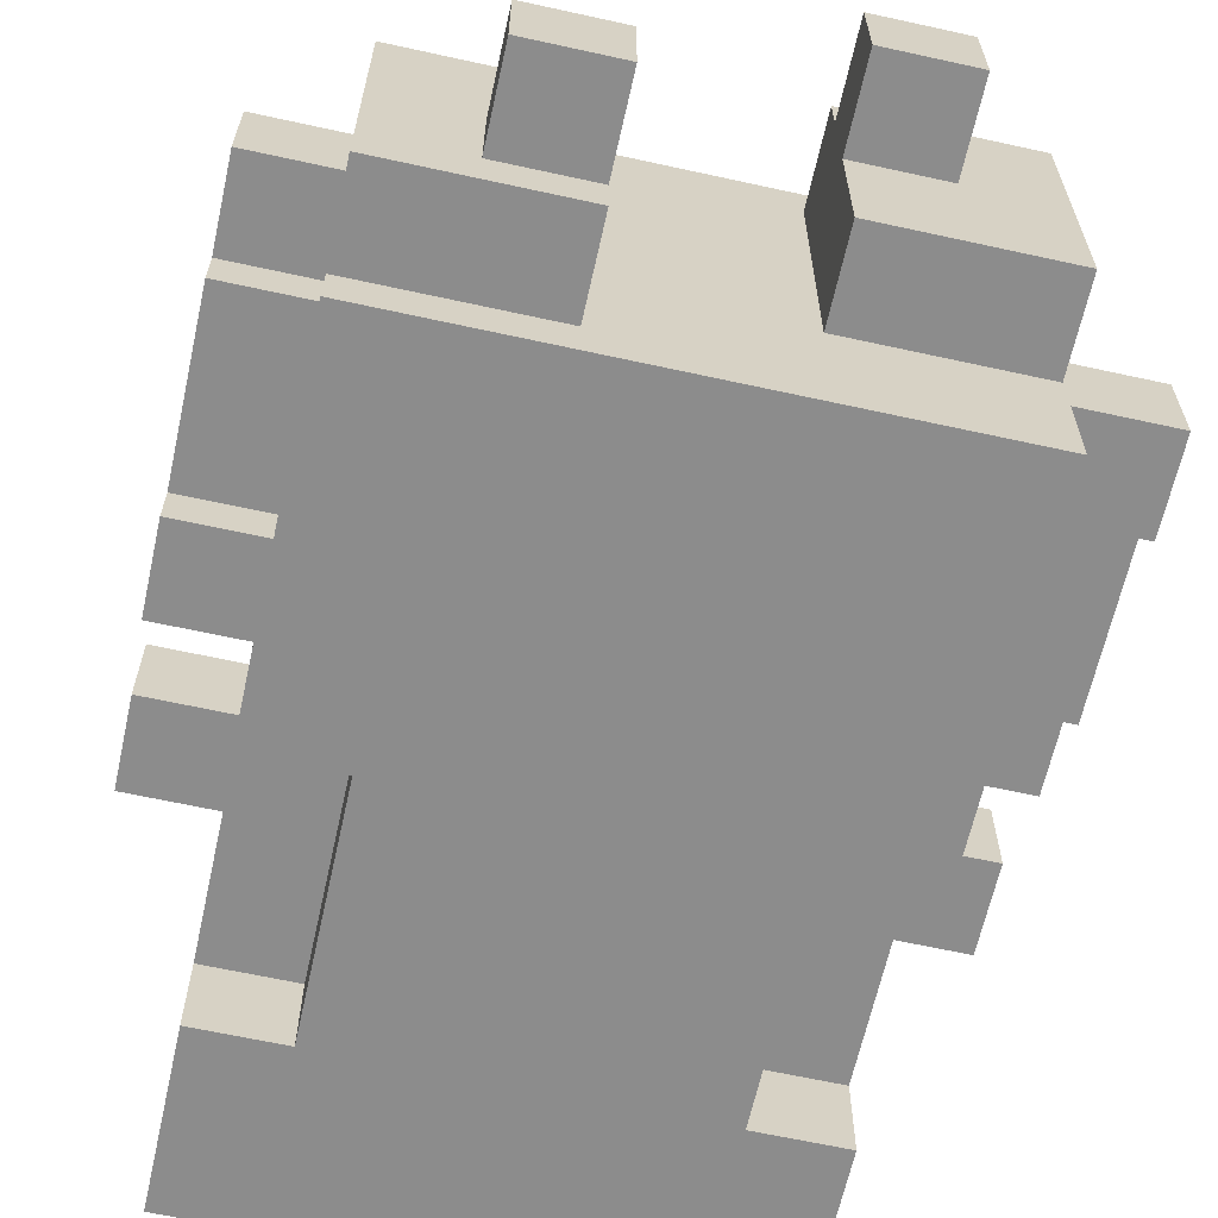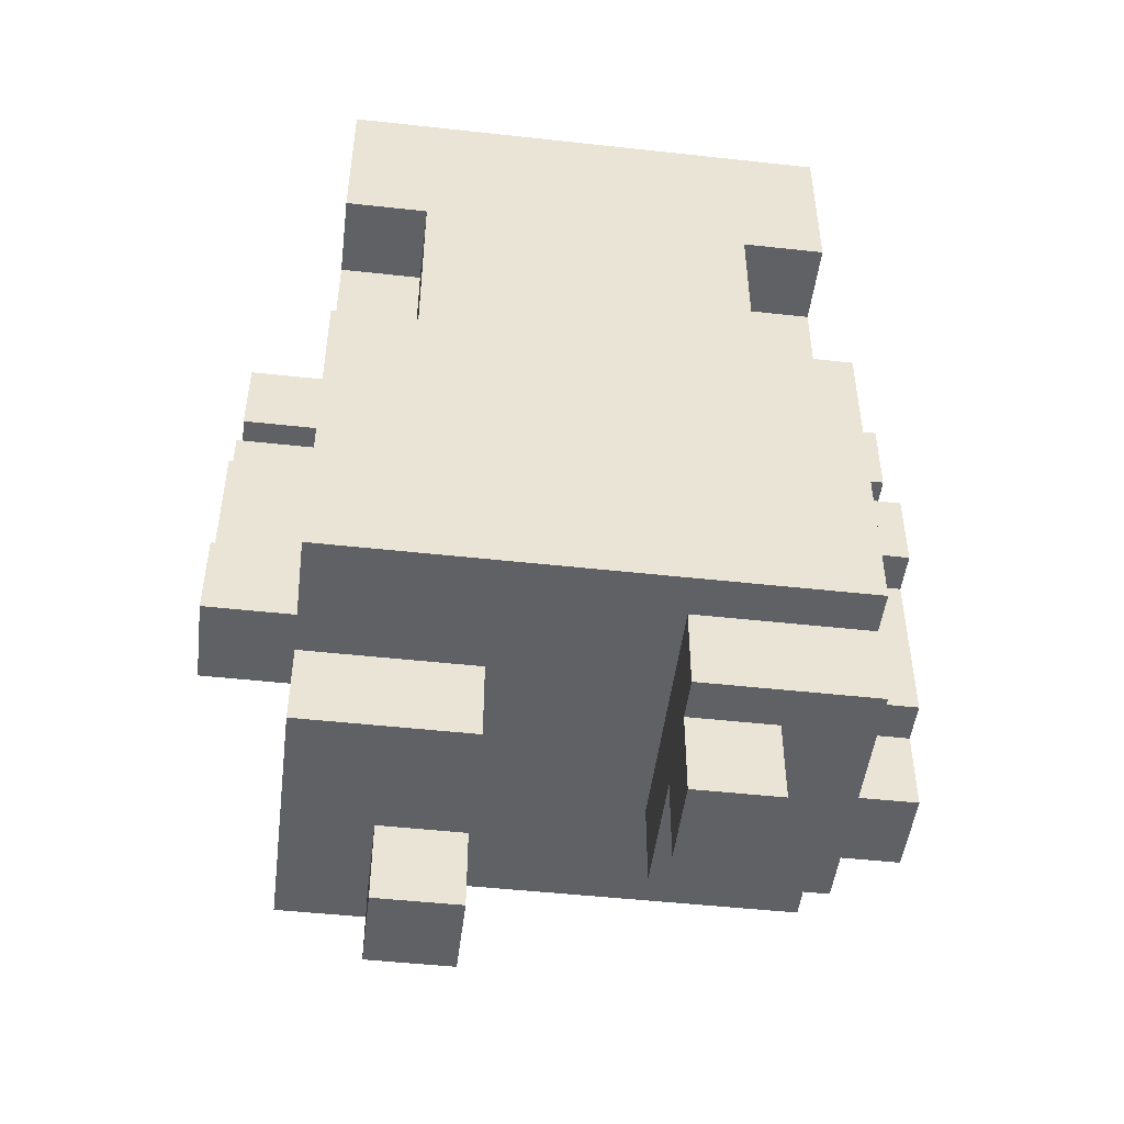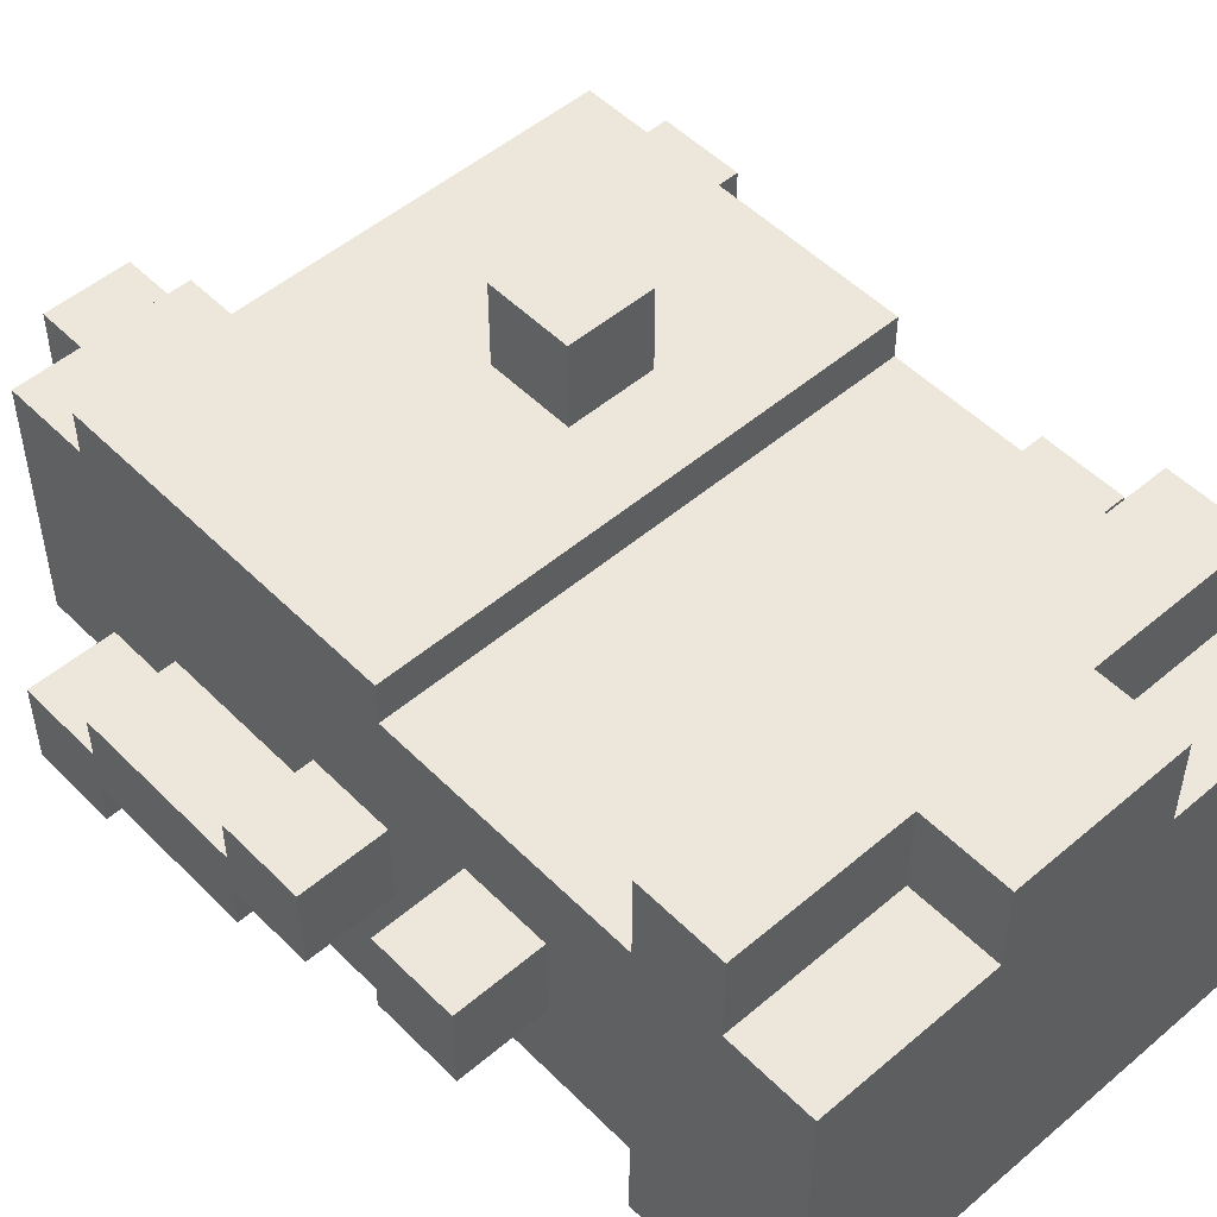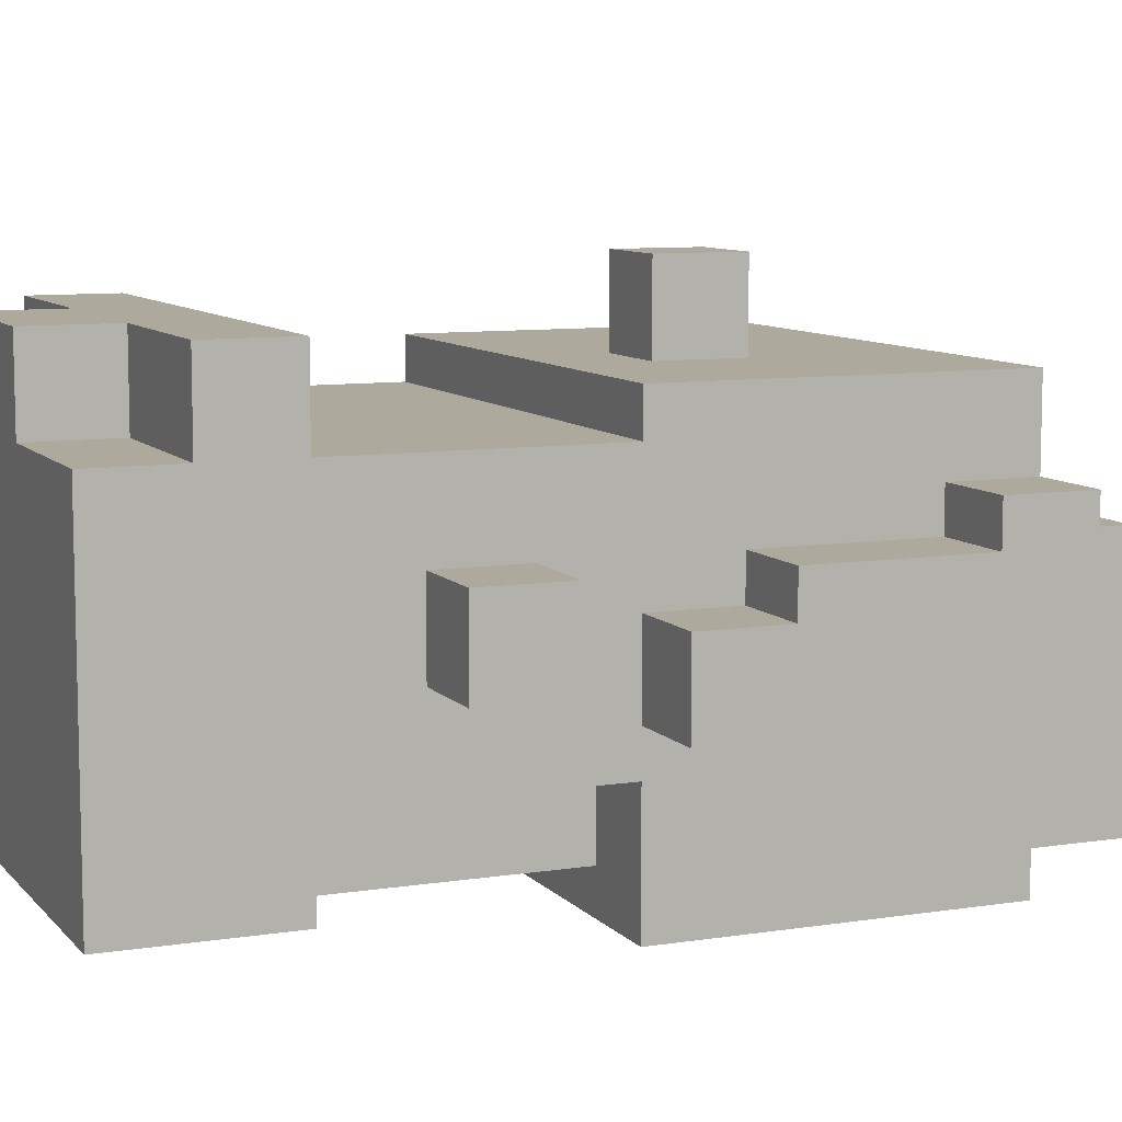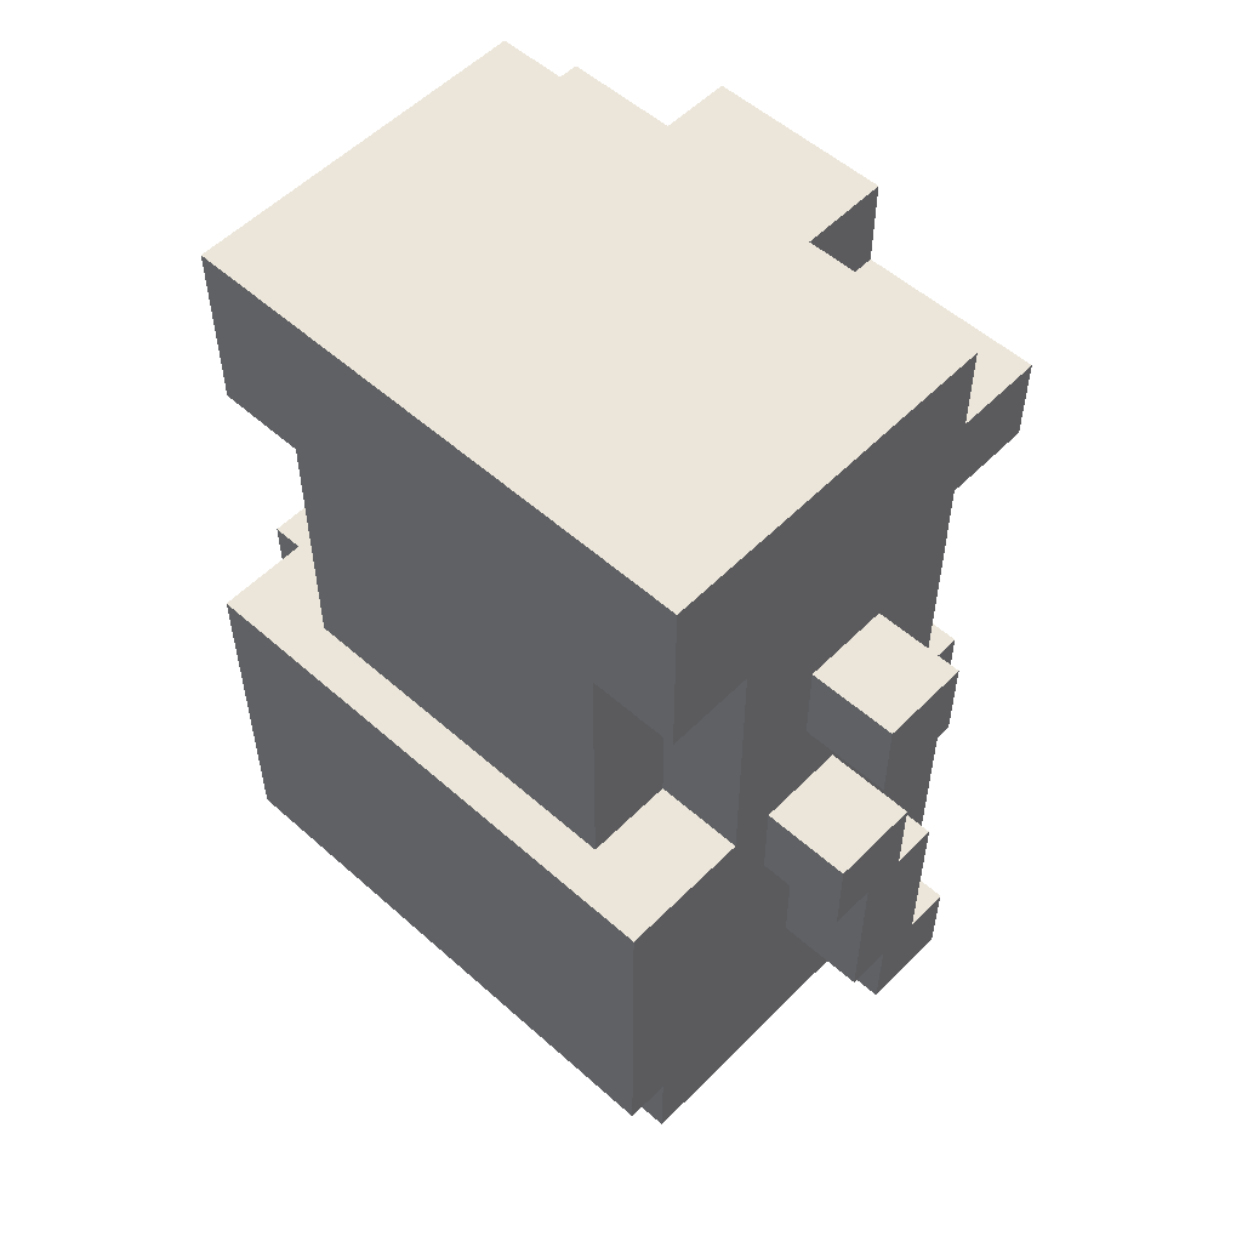
<metadata>
{"format":"obj","ext":"obj","renderer":"f3d","projection":"perspective","resolution":1024,"background":"white","views":[{"elev":-64.2,"azim":-12.5,"up":"+Z"},{"elev":-48.7,"azim":173.0,"up":"+Y"},{"elev":51.1,"azim":137.2,"up":"+Z"},{"elev":8.8,"azim":-112.9,"up":"+Z"},{"elev":54.4,"azim":-136.7,"up":"+Y"}]}
</metadata>
<code>
v -8 4 2
v -8 4 -0
v -8 6 2
v -8 6 1
v -8 6 -0
v -8 6 -1
v -8 10 1
v -8 10 -0
v -8 10 -1
v -8 10 -2
v -8 12 -0
v -8 12 -2
v -8 14 1
v -8 14 -1
v -8 16 1
v -8 16 -1
v -6 2 1
v -6 2 -5
v -6 4 4
v -6 4 2
v -6 4 1
v -6 4 -0
v -6 4 -5
v -6 4 -6
v -6 6 4
v -6 6 2
v -6 6 1
v -6 6 -0
v -6 6 -1
v -6 6 -6
v -6 8 4
v -6 8 2
v -6 10 1
v -6 10 -0
v -6 10 -1
v -6 10 -2
v -6 12 4
v -6 12 3
v -6 12 -0
v -6 12 -2
v -6 12 -3
v -6 12 -6
v -6 14 1
v -6 14 -1
v -6 14 -3
v -6 16 3
v -6 16 1
v -6 16 -1
v -6 18 5
v -6 18 3
v -6 18 -3
v -6 18 -5
v -6 20 5
v -6 20 3
v -6 22 3
v -6 22 -5
v -4 0 -2
v -4 0 -4
v -4 2 -2
v -4 2 -4
v -4 12 -3
v -4 12 -5
v -4 14 -3
v -4 14 -5
v -4 18 -3
v -4 18 -5
v -2 8 6
v -2 8 4
v -2 10 6
v -2 10 4
v -2 20 5
v -2 20 3
v -2 22 5
v -2 22 3
v 2 0 2
v 2 0 -0
v 2 2 3
v 2 2 2
v 2 2 -0
v 2 2 -3
v 2 4 3
v 2 4 2
v 2 4 -3
v -2 0 -2
v -2 0 -4
v -2 2 1
v -2 2 -2
v -2 2 -4
v -2 2 -5
v -2 4 1
v -2 4 -4
v -2 4 -5
v 0 8 6
v 0 8 4
v 0 10 6
v 0 10 4
v 2 20 5
v 2 20 3
v 2 22 5
v 2 22 3
v 4 0 2
v 4 0 -0
v 4 2 2
v 4 2 -0
v 4 12 -3
v 4 12 -5
v 4 14 -3
v 4 14 -5
v 4 18 -3
v 4 18 -5
v 6 2 3
v 6 2 -3
v 6 4 4
v 6 4 3
v 6 4 -2
v 6 4 -3
v 6 4 -4
v 6 4 -6
v 6 6 4
v 6 6 -1
v 6 6 -2
v 6 6 -3
v 6 6 -4
v 6 6 -6
v 6 10 -0
v 6 10 -1
v 6 10 -2
v 6 10 -3
v 6 12 4
v 6 12 3
v 6 12 -0
v 6 12 -2
v 6 12 -3
v 6 12 -6
v 6 14 1
v 6 14 -1
v 6 14 -3
v 6 16 3
v 6 16 1
v 6 16 -1
v 6 18 5
v 6 18 3
v 6 18 -3
v 6 18 -5
v 6 20 5
v 6 20 3
v 6 22 3
v 6 22 -5
v 8 4 -2
v 8 4 -4
v 8 6 -1
v 8 6 -2
v 8 6 -3
v 8 6 -4
v 8 10 -0
v 8 10 -1
v 8 10 -2
v 8 10 -3
v 8 12 -0
v 8 12 -2
v 8 14 1
v 8 14 -1
v 8 16 1
v 8 16 -1
v -2 8 6
v -2 10 6
v 0 8 6
v 0 10 6
v -6 18 5
v -6 20 5
v -2 20 5
v -2 22 5
v 2 20 5
v 2 22 5
v 6 18 5
v 6 20 5
v -6 4 4
v -6 6 4
v -6 8 4
v -6 12 4
v -4 8 4
v -4 10 4
v -2 6 4
v -2 8 4
v -2 10 4
v 0 6 4
v 0 8 4
v 0 10 4
v 0 12 4
v 2 6 4
v 2 12 4
v 6 4 4
v 6 6 4
v 6 12 4
v -6 12 3
v -6 16 3
v -6 18 3
v -6 20 3
v -6 22 3
v -5 16 3
v -5 18 3
v -4 14 3
v -4 16 3
v -2 14 3
v -2 16 3
v -2 20 3
v -2 22 3
v 0 12 3
v 2 2 3
v 2 4 3
v 2 12 3
v 2 14 3
v 2 16 3
v 2 20 3
v 2 22 3
v 4 14 3
v 4 16 3
v 5 16 3
v 5 18 3
v 6 2 3
v 6 4 3
v 6 12 3
v 6 16 3
v 6 18 3
v 6 20 3
v 6 22 3
v -8 4 2
v -8 6 2
v -6 4 2
v -6 6 2
v 2 0 2
v 2 2 2
v 4 0 2
v 4 2 2
v -8 6 1
v -8 10 1
v -8 14 1
v -8 16 1
v -6 2 1
v -6 4 1
v -6 6 1
v -6 10 1
v -6 14 1
v -6 16 1
v -5 4 1
v -2 2 1
v -2 4 1
v 6 14 1
v 6 16 1
v 8 14 1
v 8 16 1
v -8 10 -0
v -8 12 -0
v -6 10 -0
v -6 12 -0
v 6 10 -0
v 6 12 -0
v 8 10 -0
v 8 12 -0
v 6 6 -1
v 6 10 -1
v 8 6 -1
v 8 10 -1
v -4 0 -2
v -4 2 -2
v -2 0 -2
v -2 2 -2
v 6 4 -2
v 6 6 -2
v 8 4 -2
v 8 6 -2
v -8 4 -0
v -8 6 -0
v -6 4 -0
v -6 6 -0
v 2 0 -0
v 2 2 -0
v 4 0 -0
v 4 2 -0
v -8 6 -1
v -8 10 -1
v -8 14 -1
v -8 16 -1
v -6 6 -1
v -6 10 -1
v -6 14 -1
v -6 16 -1
v 6 14 -1
v 6 16 -1
v 8 14 -1
v 8 16 -1
v -8 10 -2
v -8 12 -2
v -6 10 -2
v -6 12 -2
v 6 10 -2
v 6 12 -2
v 8 10 -2
v 8 12 -2
v -6 12 -3
v -6 14 -3
v -6 18 -3
v -4 12 -3
v -4 14 -3
v -4 18 -3
v 2 2 -3
v 2 4 -3
v 4 12 -3
v 4 14 -3
v 4 18 -3
v 5 4 -3
v 6 2 -3
v 6 4 -3
v 6 6 -3
v 6 10 -3
v 6 12 -3
v 6 14 -3
v 6 18 -3
v 8 6 -3
v 8 10 -3
v -4 0 -4
v -4 2 -4
v -2 0 -4
v -2 2 -4
v 6 4 -4
v 6 6 -4
v 8 4 -4
v 8 6 -4
v -6 2 -5
v -6 4 -5
v -6 18 -5
v -6 22 -5
v -4 12 -5
v -4 14 -5
v -4 18 -5
v -2 2 -5
v -2 4 -5
v 4 12 -5
v 4 14 -5
v 4 18 -5
v 6 18 -5
v 6 22 -5
v -6 4 -6
v -6 6 -6
v -6 12 -6
v 6 4 -6
v 6 6 -6
v 6 12 -6
v 2 0 2
v 4 0 2
v 2 0 -0
v 4 0 -0
v -4 0 -2
v -2 0 -2
v -4 0 -4
v -2 0 -4
v 2 2 3
v 6 2 3
v 2 2 2
v 4 2 2
v -6 2 1
v -2 2 1
v 2 2 -0
v 4 2 -0
v -4 2 -2
v -2 2 -2
v 2 2 -3
v 6 2 -3
v -4 2 -4
v -2 2 -4
v -6 2 -5
v -2 2 -5
v -6 4 4
v 6 4 4
v 2 4 3
v 6 4 3
v -8 4 2
v -6 4 2
v -5 4 2
v 2 4 2
v -6 4 1
v -5 4 1
v -2 4 1
v -8 4 -0
v -6 4 -0
v 6 4 -2
v 8 4 -2
v 2 4 -3
v 5 4 -3
v 6 4 -3
v -2 4 -4
v 5 4 -4
v 6 4 -4
v 8 4 -4
v -6 4 -5
v -2 4 -5
v -6 4 -6
v 6 4 -6
v -8 6 -0
v -6 6 -0
v -8 6 -1
v -6 6 -1
v 6 6 -1
v 8 6 -1
v 6 6 -2
v 8 6 -2
v -2 8 6
v 0 8 6
v -2 8 4
v 0 8 4
v 6 10 -0
v 8 10 -0
v -8 10 -1
v -6 10 -1
v 6 10 -1
v 8 10 -1
v -8 10 -2
v -6 10 -2
v -8 14 1
v -6 14 1
v 6 14 1
v 8 14 1
v -8 14 -1
v -6 14 -1
v 6 14 -1
v 8 14 -1
v -6 18 5
v 6 18 5
v -6 18 3
v -5 18 3
v 5 18 3
v 6 18 3
v -6 18 -3
v -4 18 -3
v 4 18 -3
v 6 18 -3
v -6 18 -5
v -4 18 -5
v 4 18 -5
v 6 18 -5
v -8 6 2
v -6 6 2
v -8 6 1
v -6 6 1
v 6 6 -3
v 8 6 -3
v 6 6 -4
v 8 6 -4
v -2 10 6
v 0 10 6
v -2 10 4
v 0 10 4
v -8 10 1
v -6 10 1
v -8 10 -0
v -6 10 -0
v 6 10 -2
v 8 10 -2
v 6 10 -3
v 8 10 -3
v -6 12 4
v 0 12 4
v 2 12 4
v 6 12 4
v -6 12 3
v 0 12 3
v 2 12 3
v 6 12 3
v -8 12 -0
v -6 12 -0
v 6 12 -0
v 8 12 -0
v -8 12 -2
v -6 12 -2
v 6 12 -2
v 8 12 -2
v -6 12 -3
v -4 12 -3
v 4 12 -3
v 6 12 -3
v -4 12 -5
v 4 12 -5
v -6 12 -6
v 6 12 -6
v -8 16 1
v -6 16 1
v 6 16 1
v 8 16 1
v -8 16 -1
v -6 16 -1
v 6 16 -1
v 8 16 -1
v -6 20 5
v -2 20 5
v 2 20 5
v 6 20 5
v -6 20 3
v -2 20 3
v 2 20 3
v 6 20 3
v -2 22 5
v 2 22 5
v -6 22 3
v -2 22 3
v 2 22 3
v 6 22 3
v -6 22 -5
v 6 22 -5
f 3 2 1
f 4 2 3
f 5 2 4
f 7 6 5
f 7 5 4
f 8 6 7
f 9 6 8
f 11 10 9
f 11 9 8
f 12 10 11
f 15 14 13
f 16 14 15
f 21 18 17
f 22 18 21
f 23 18 22
f 25 20 19
f 26 20 25
f 28 24 23
f 28 23 22
f 29 24 28
f 30 24 29
f 31 26 25
f 32 27 26
f 32 26 31
f 33 32 31
f 33 27 32
f 35 30 29
f 36 30 35
f 37 34 33
f 37 33 31
f 38 34 37
f 39 34 38
f 40 30 36
f 41 30 40
f 42 30 41
f 43 39 38
f 43 41 40
f 43 40 39
f 44 41 43
f 45 41 44
f 46 43 38
f 47 43 46
f 48 45 44
f 50 47 46
f 50 48 47
f 51 45 48
f 51 48 50
f 53 51 50
f 53 52 51
f 53 50 49
f 54 52 53
f 55 52 54
f 56 52 55
f 59 58 57
f 60 58 59
f 63 62 61
f 64 62 63
f 65 64 63
f 66 64 65
f 69 68 67
f 70 68 69
f 73 72 71
f 74 72 73
f 78 76 75
f 79 76 78
f 81 78 77
f 81 80 79
f 81 79 78
f 82 80 81
f 83 80 82
f 84 85 87
f 87 85 88
f 86 87 90
f 88 89 90
f 87 88 90
f 90 89 91
f 91 89 92
f 93 94 95
f 95 94 96
f 97 98 99
f 99 98 100
f 101 102 103
f 103 102 104
f 105 106 107
f 107 106 108
f 107 108 109
f 109 108 110
f 111 112 114
f 114 112 115
f 115 112 116
f 113 114 119
f 114 115 119
f 119 115 120
f 120 115 121
f 117 118 123
f 123 118 124
f 119 120 125
f 125 120 126
f 123 124 128
f 122 123 128
f 119 125 129
f 129 125 130
f 130 125 131
f 127 128 132
f 128 124 133
f 132 128 133
f 133 124 134
f 130 131 135
f 131 132 135
f 132 133 135
f 135 133 136
f 136 133 137
f 130 135 138
f 138 135 139
f 136 137 140
f 138 139 142
f 139 140 142
f 140 137 143
f 142 140 143
f 142 143 145
f 143 144 145
f 141 142 145
f 145 144 146
f 146 144 147
f 147 144 148
f 149 150 152
f 152 150 153
f 153 150 154
f 151 152 156
f 152 153 156
f 156 153 157
f 157 153 158
f 155 156 159
f 156 157 159
f 159 157 160
f 161 162 163
f 163 162 164
f 167 166 165
f 168 166 167
f 171 170 169
f 173 171 169
f 173 172 171
f 174 172 173
f 175 173 169
f 176 173 175
f 181 179 178
f 181 180 179
f 182 180 181
f 183 178 177
f 183 181 178
f 184 182 181
f 184 181 183
f 185 180 182
f 185 182 184
f 186 184 183
f 186 183 177
f 187 184 186
f 188 180 185
f 189 180 188
f 190 187 186
f 190 186 177
f 190 189 188
f 190 188 187
f 191 189 190
f 192 190 177
f 193 191 190
f 193 190 192
f 194 191 193
f 200 196 195
f 200 197 196
f 201 197 200
f 202 200 195
f 202 201 200
f 203 201 202
f 204 202 195
f 204 203 202
f 205 201 203
f 205 203 204
f 206 199 198
f 207 199 206
f 208 205 204
f 208 204 195
f 211 205 208
f 212 205 211
f 213 201 205
f 213 205 212
f 216 212 211
f 216 213 212
f 217 201 213
f 217 213 216
f 218 217 216
f 218 201 217
f 219 201 218
f 220 210 209
f 221 210 220
f 222 216 211
f 222 218 216
f 223 219 218
f 223 218 222
f 224 219 223
f 225 215 214
f 226 215 225
f 229 228 227
f 230 228 229
f 233 232 231
f 234 232 233
f 241 236 235
f 242 236 241
f 243 238 237
f 244 238 243
f 245 240 239
f 246 245 239
f 247 245 246
f 250 249 248
f 251 249 250
f 254 253 252
f 255 253 254
f 258 257 256
f 259 257 258
f 262 261 260
f 263 261 262
f 266 265 264
f 267 265 266
f 270 269 268
f 271 269 270
f 272 273 274
f 274 273 275
f 276 277 278
f 278 277 279
f 280 281 284
f 284 281 285
f 282 283 286
f 286 283 287
f 288 289 290
f 290 289 291
f 292 293 294
f 294 293 295
f 296 297 298
f 298 297 299
f 300 301 303
f 301 302 304
f 303 301 304
f 304 302 305
f 306 307 311
f 306 311 312
f 312 311 313
f 308 309 316
f 309 310 317
f 316 309 317
f 317 310 318
f 314 315 319
f 319 315 320
f 321 322 323
f 323 322 324
f 325 326 327
f 327 326 328
f 331 332 335
f 329 330 336
f 336 330 337
f 333 334 338
f 334 335 339
f 338 334 339
f 335 332 340
f 339 335 340
f 340 332 341
f 341 332 342
f 343 344 346
f 344 345 347
f 346 344 347
f 347 345 348
f 351 350 349
f 352 350 351
f 355 354 353
f 356 354 355
f 359 358 357
f 360 358 359
f 364 358 360
f 365 362 361
f 366 362 365
f 367 364 363
f 368 358 364
f 368 364 367
f 369 365 361
f 371 369 361
f 371 370 369
f 372 370 371
f 375 374 373
f 376 374 375
f 378 375 373
f 379 375 378
f 380 375 379
f 381 378 377
f 381 379 378
f 382 380 379
f 382 379 381
f 383 380 382
f 384 381 377
f 385 381 384
f 388 380 383
f 390 387 386
f 391 389 388
f 391 388 383
f 392 390 389
f 392 389 391
f 393 387 390
f 393 390 392
f 394 387 393
f 396 392 391
f 396 393 392
f 397 396 395
f 398 393 396
f 398 396 397
f 401 400 399
f 402 400 401
f 405 404 403
f 406 404 405
f 409 408 407
f 410 408 409
f 415 412 411
f 416 412 415
f 417 414 413
f 418 414 417
f 423 420 419
f 424 420 423
f 425 422 421
f 426 422 425
f 429 428 427
f 430 428 429
f 431 428 430
f 432 428 431
f 437 434 433
f 438 434 437
f 439 436 435
f 440 436 439
f 441 442 443
f 443 442 444
f 445 446 447
f 447 446 448
f 449 450 451
f 451 450 452
f 453 454 455
f 455 454 456
f 457 458 459
f 459 458 460
f 461 462 465
f 462 463 466
f 465 462 466
f 463 464 467
f 466 463 467
f 467 464 468
f 469 470 473
f 473 470 474
f 471 472 475
f 475 472 476
f 477 478 481
f 479 480 482
f 477 481 483
f 481 482 483
f 482 480 484
f 483 482 484
f 485 486 489
f 489 486 490
f 487 488 491
f 491 488 492
f 493 494 497
f 497 494 498
f 495 496 499
f 499 496 500
f 501 502 504
f 504 502 505
f 503 504 507
f 505 506 507
f 504 505 507
f 507 506 508

</code>
